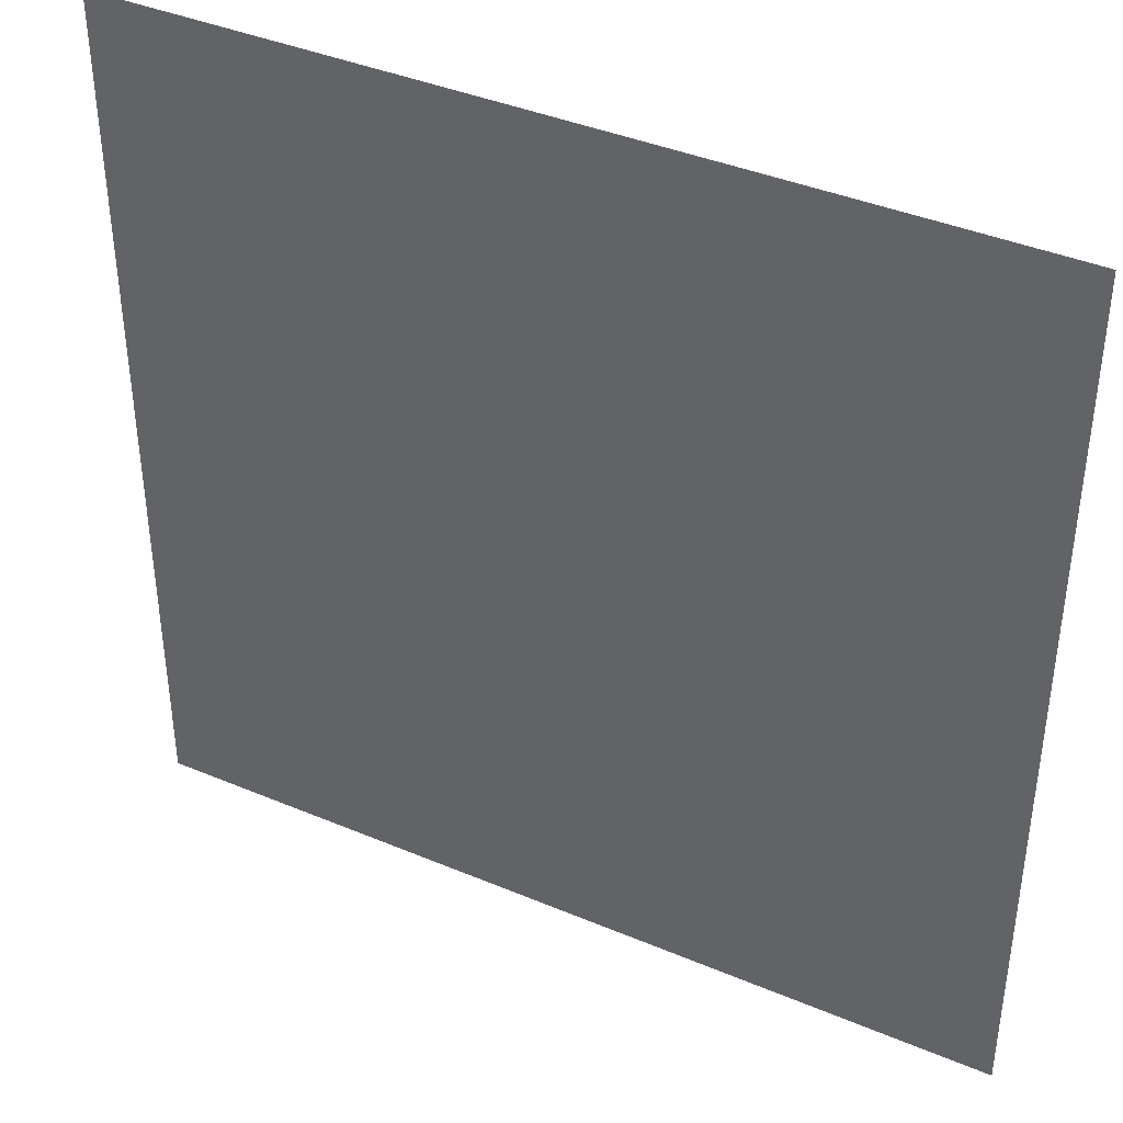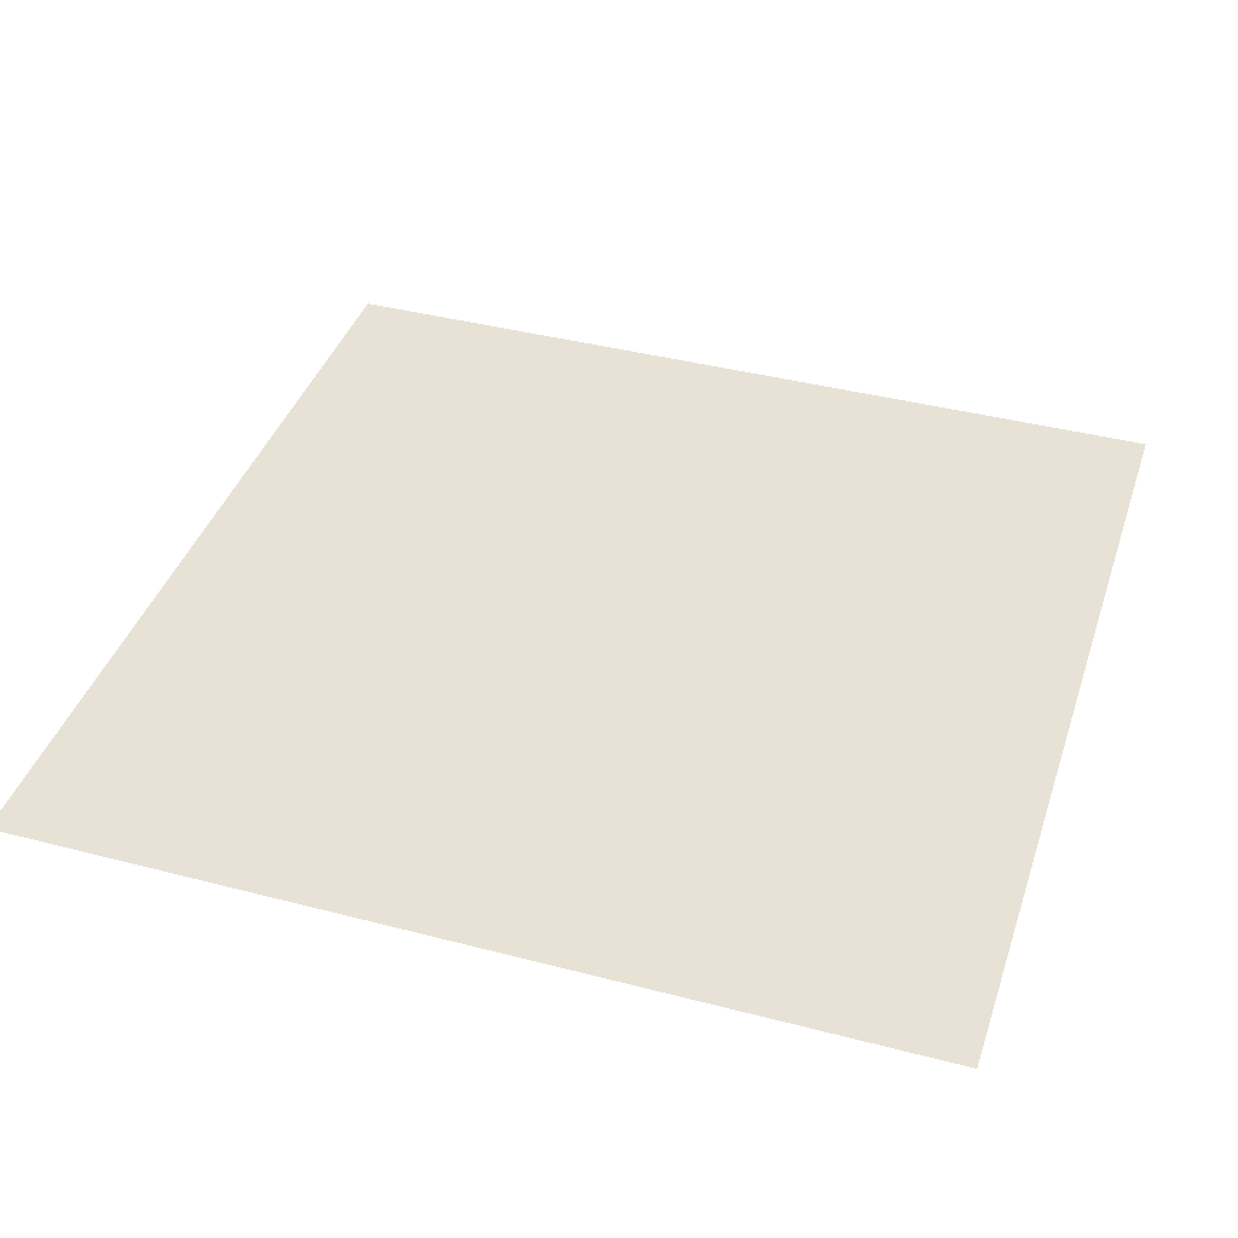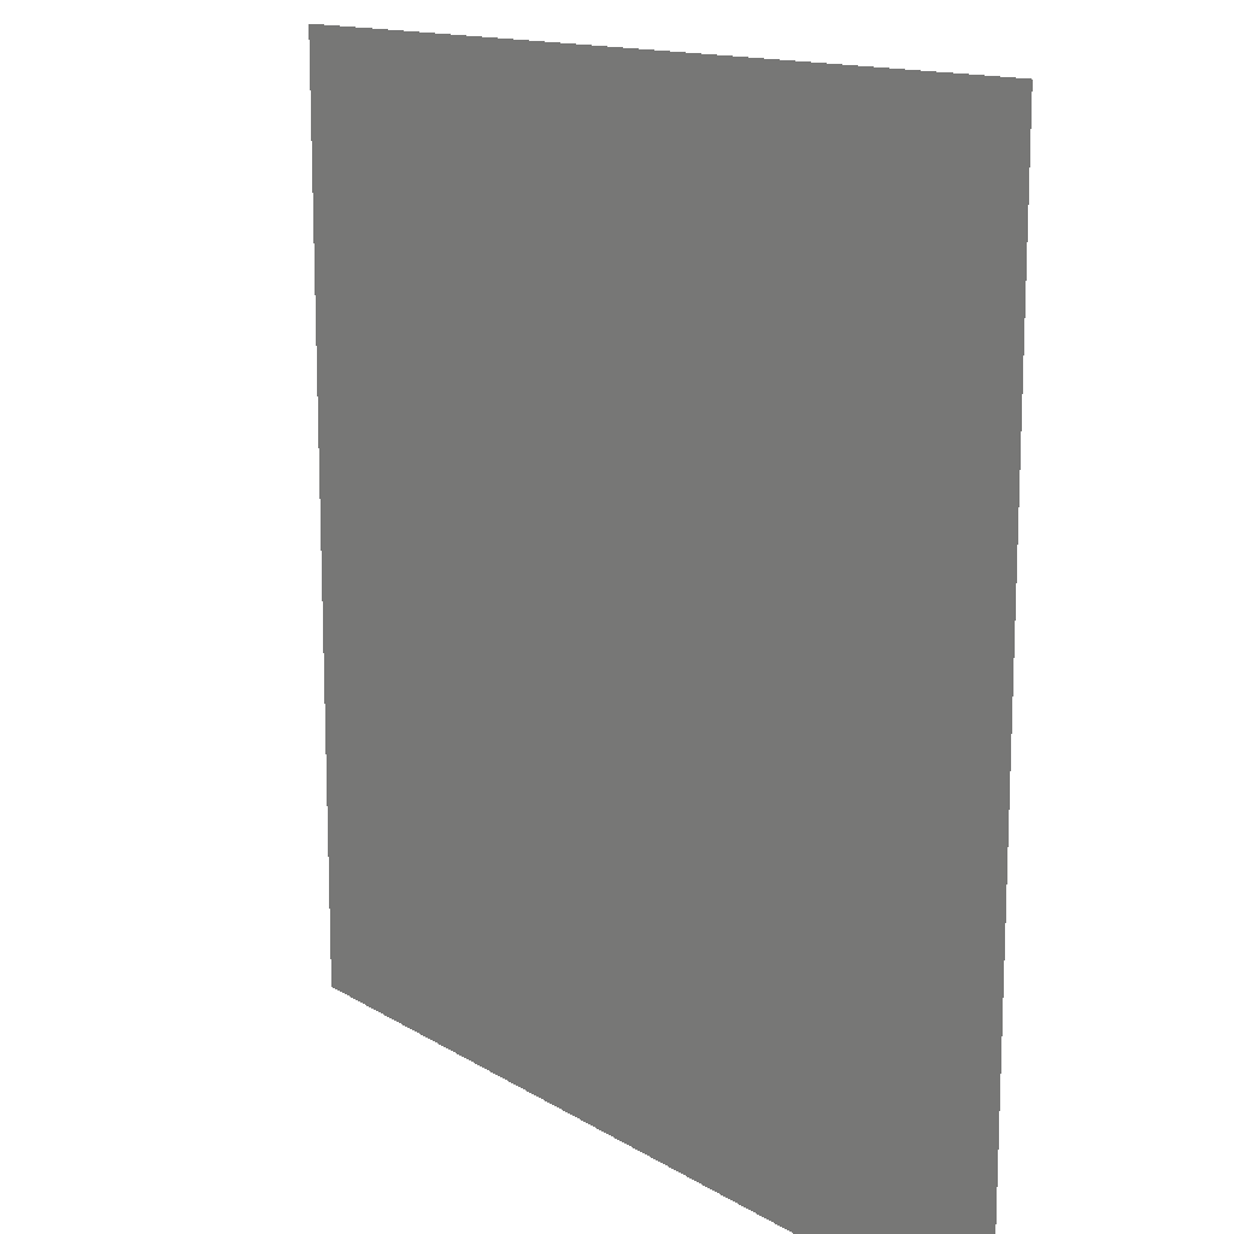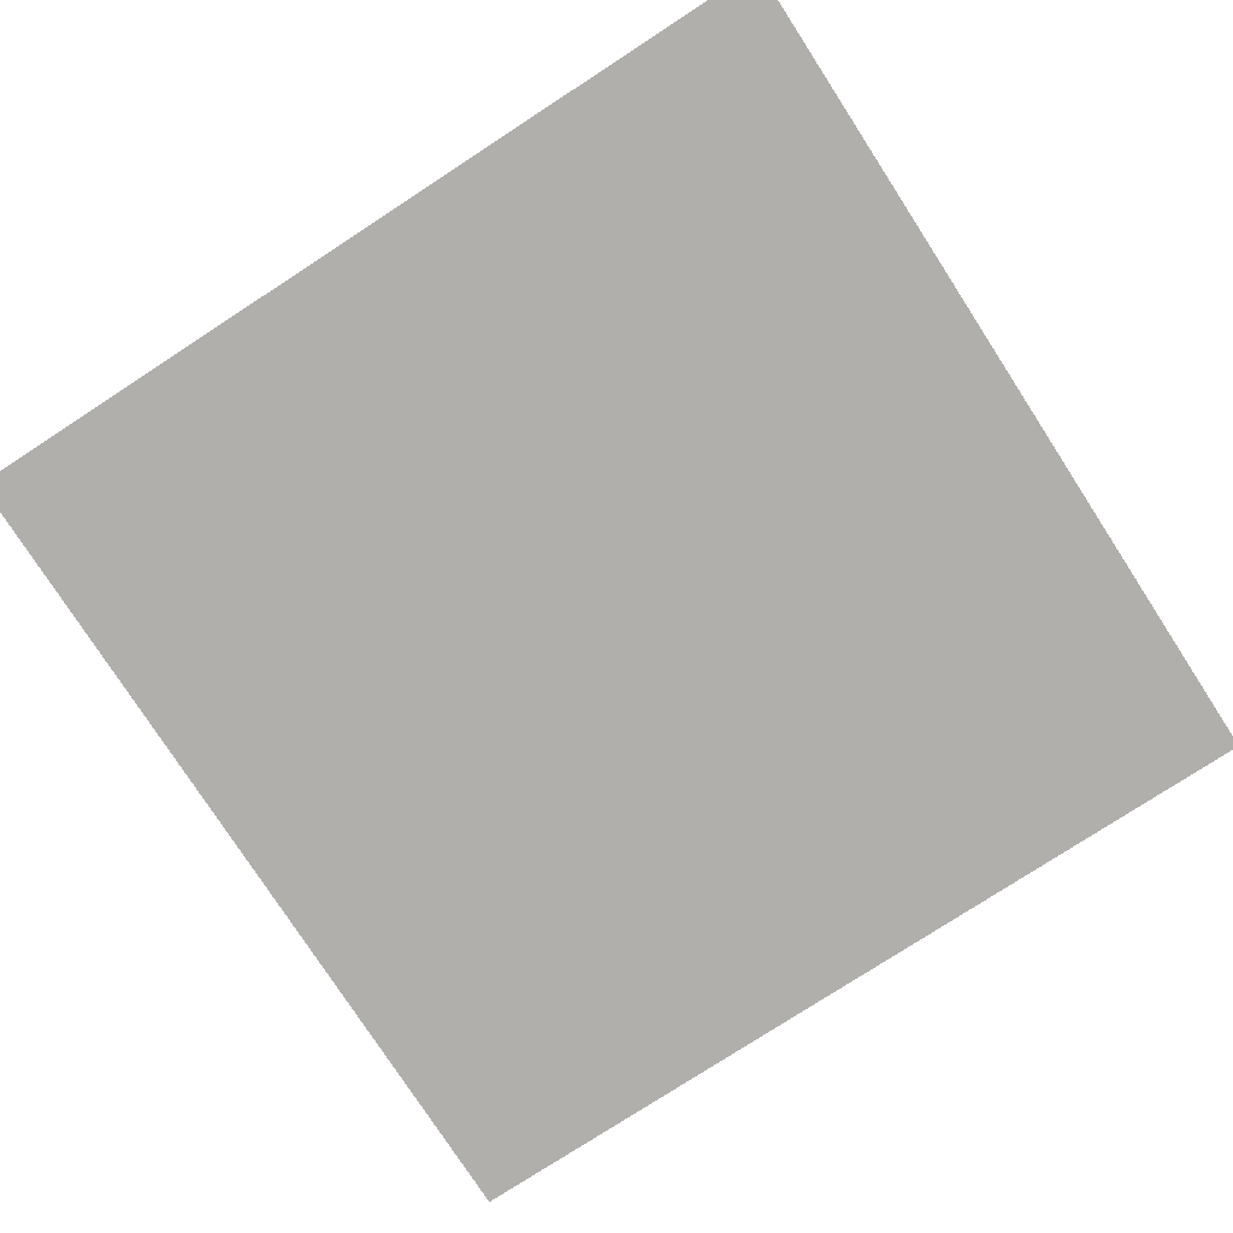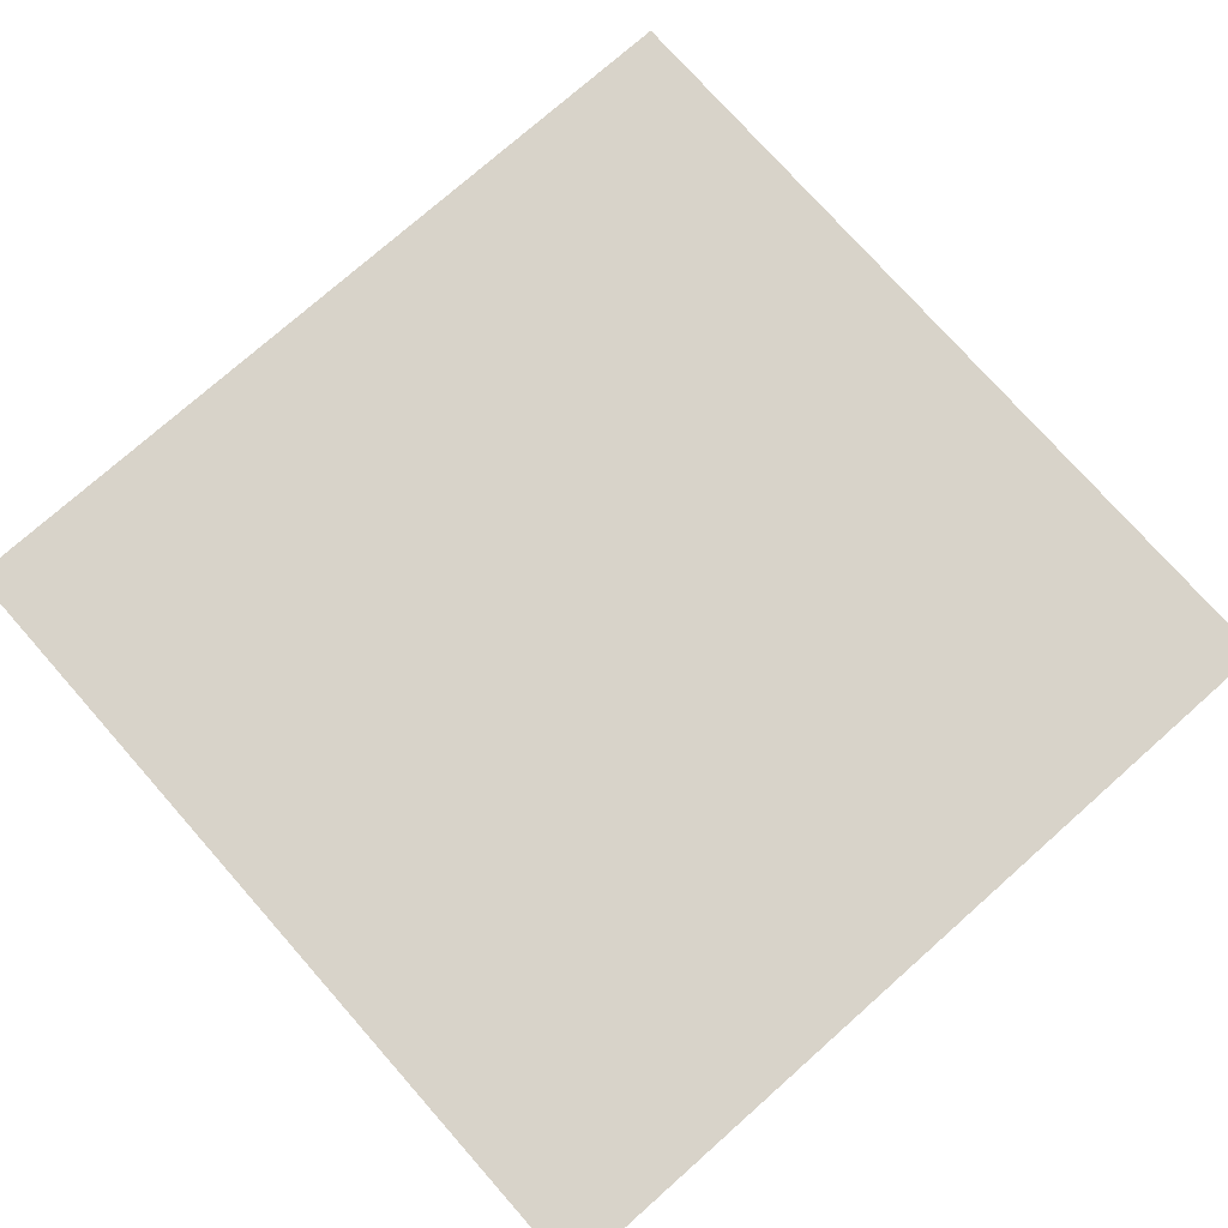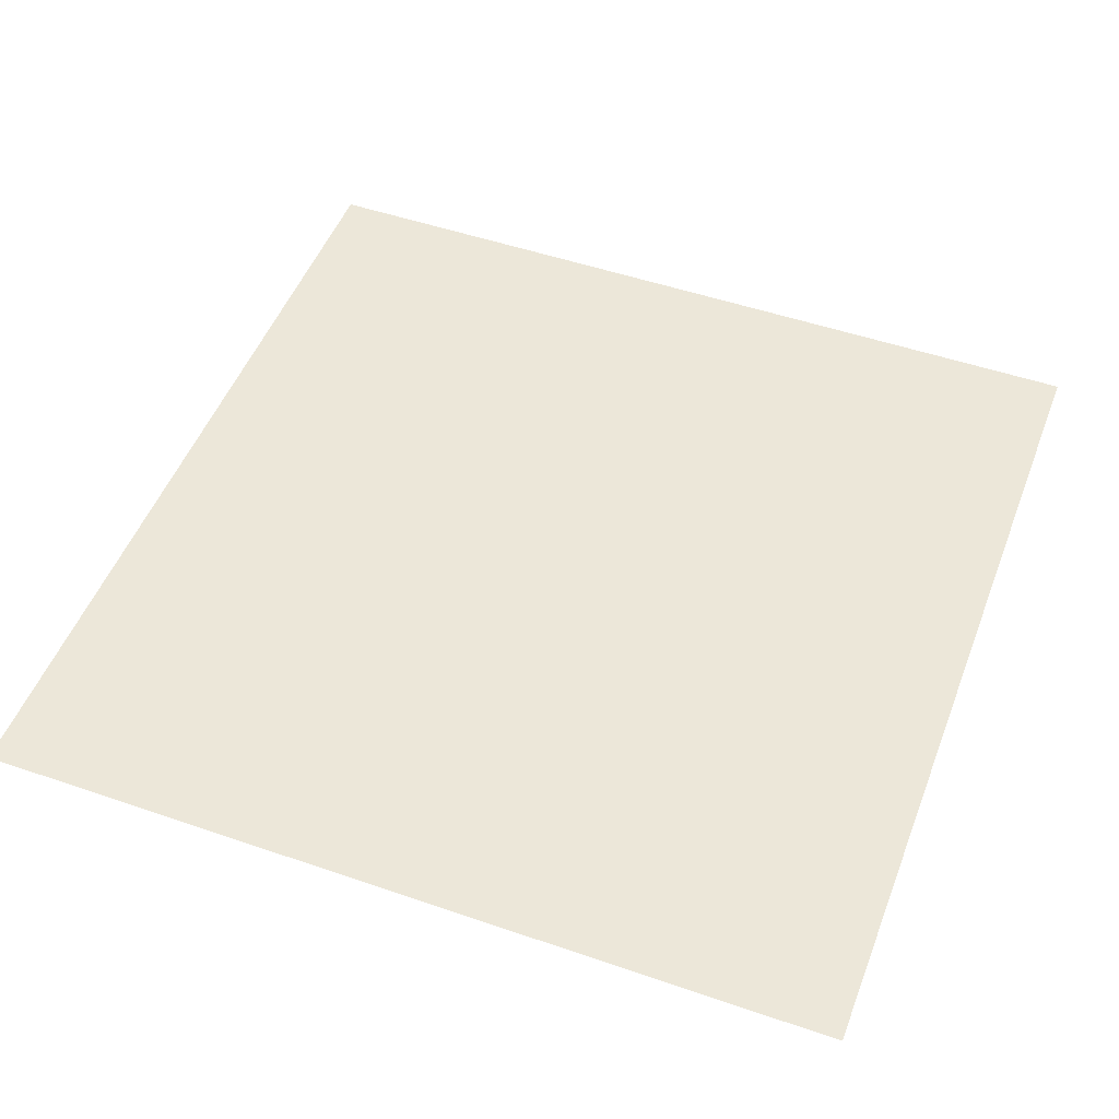
<metadata>
{"format":"obj","ext":"obj","renderer":"f3d","projection":"perspective","resolution":1024,"background":"white","views":[{"elev":40.2,"azim":-152.6,"up":"+Z"},{"elev":40.2,"azim":-162.2,"up":"+Y"},{"elev":13.8,"azim":52.9,"up":"+Z"},{"elev":-78.2,"azim":123.0,"up":"+Y"},{"elev":75.9,"azim":138.5,"up":"+Y"},{"elev":50.2,"azim":-159.3,"up":"+Y"}]}
</metadata>
<code>
g palm5
v -0.0025 -1.004e-19 8.673e-05
v 0.0025 1.01e-18 -0.004913
v 0.0025 -1.004e-19 8.673e-05
v -0.0025 1.01e-18 -0.004913
g palm5_0
f 3 2 1
f 2 4 1

</code>
